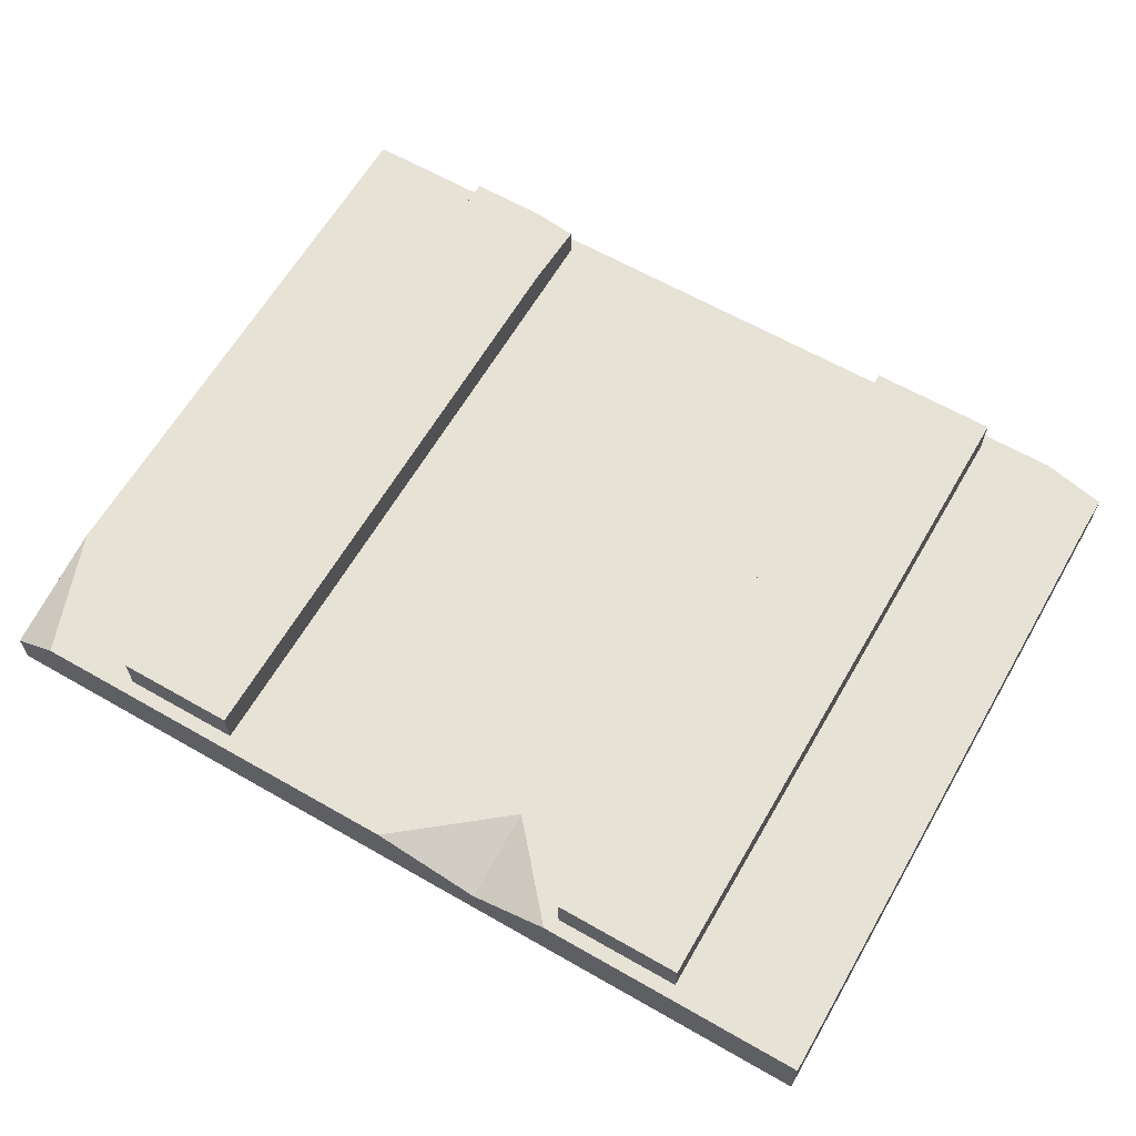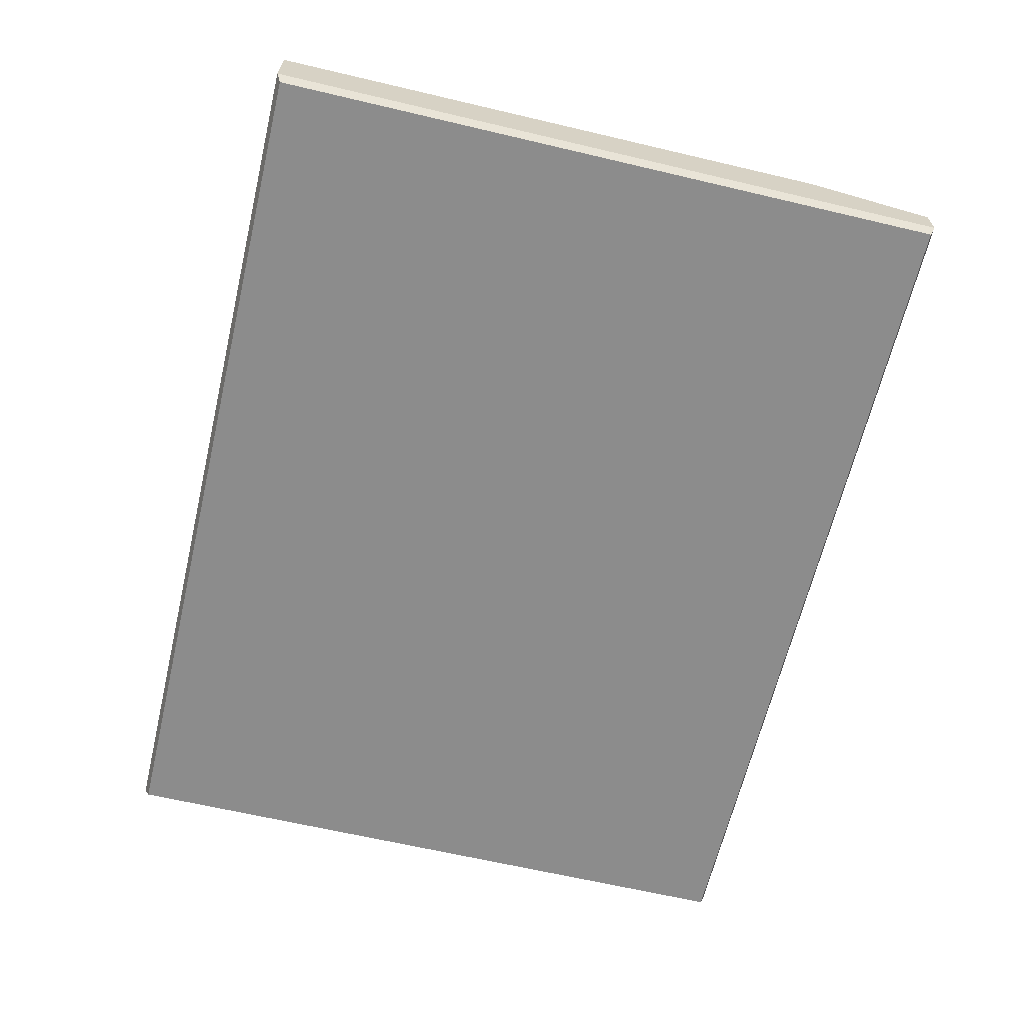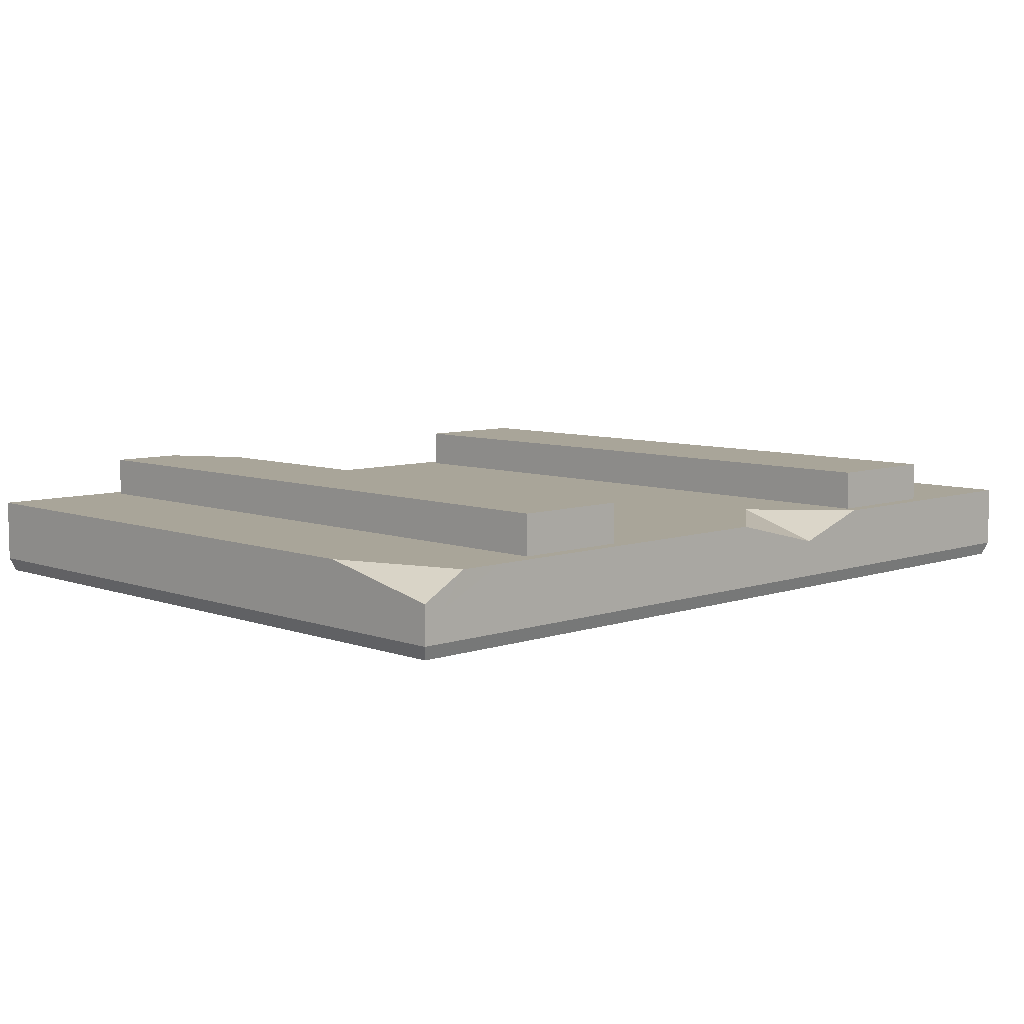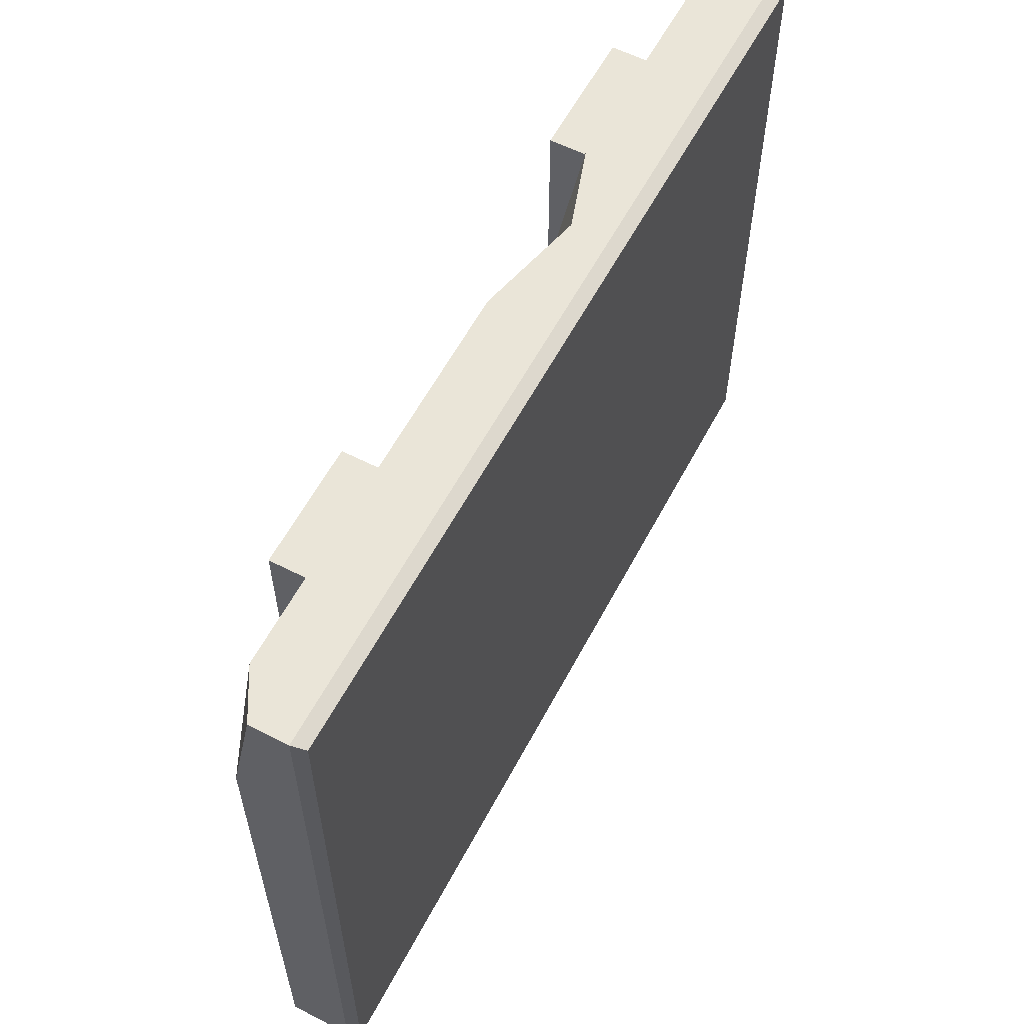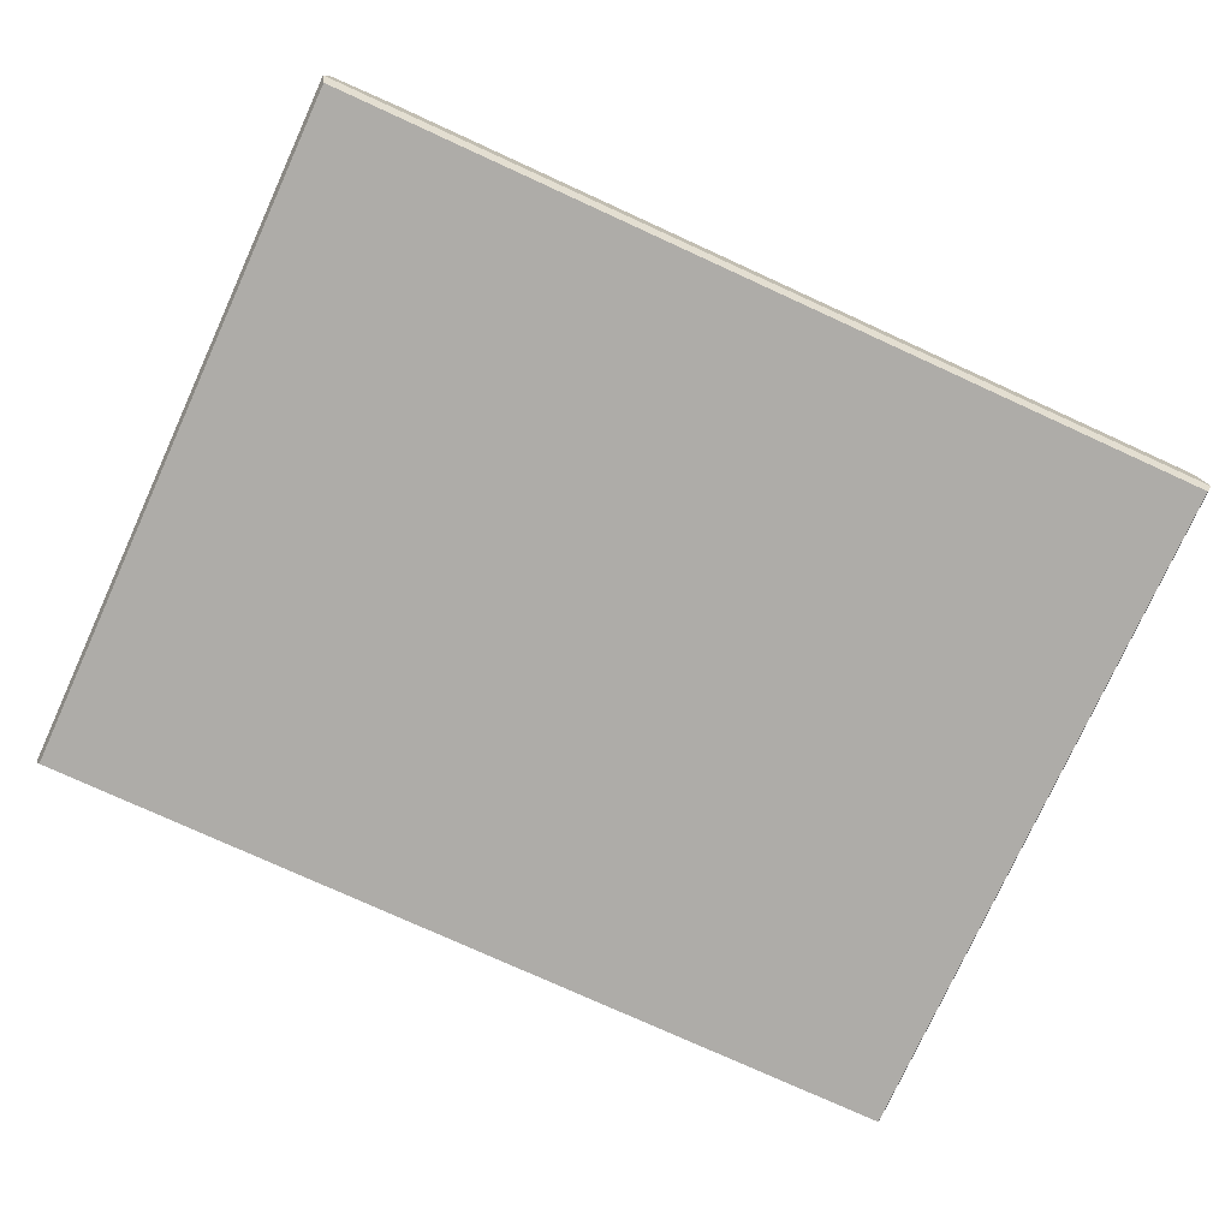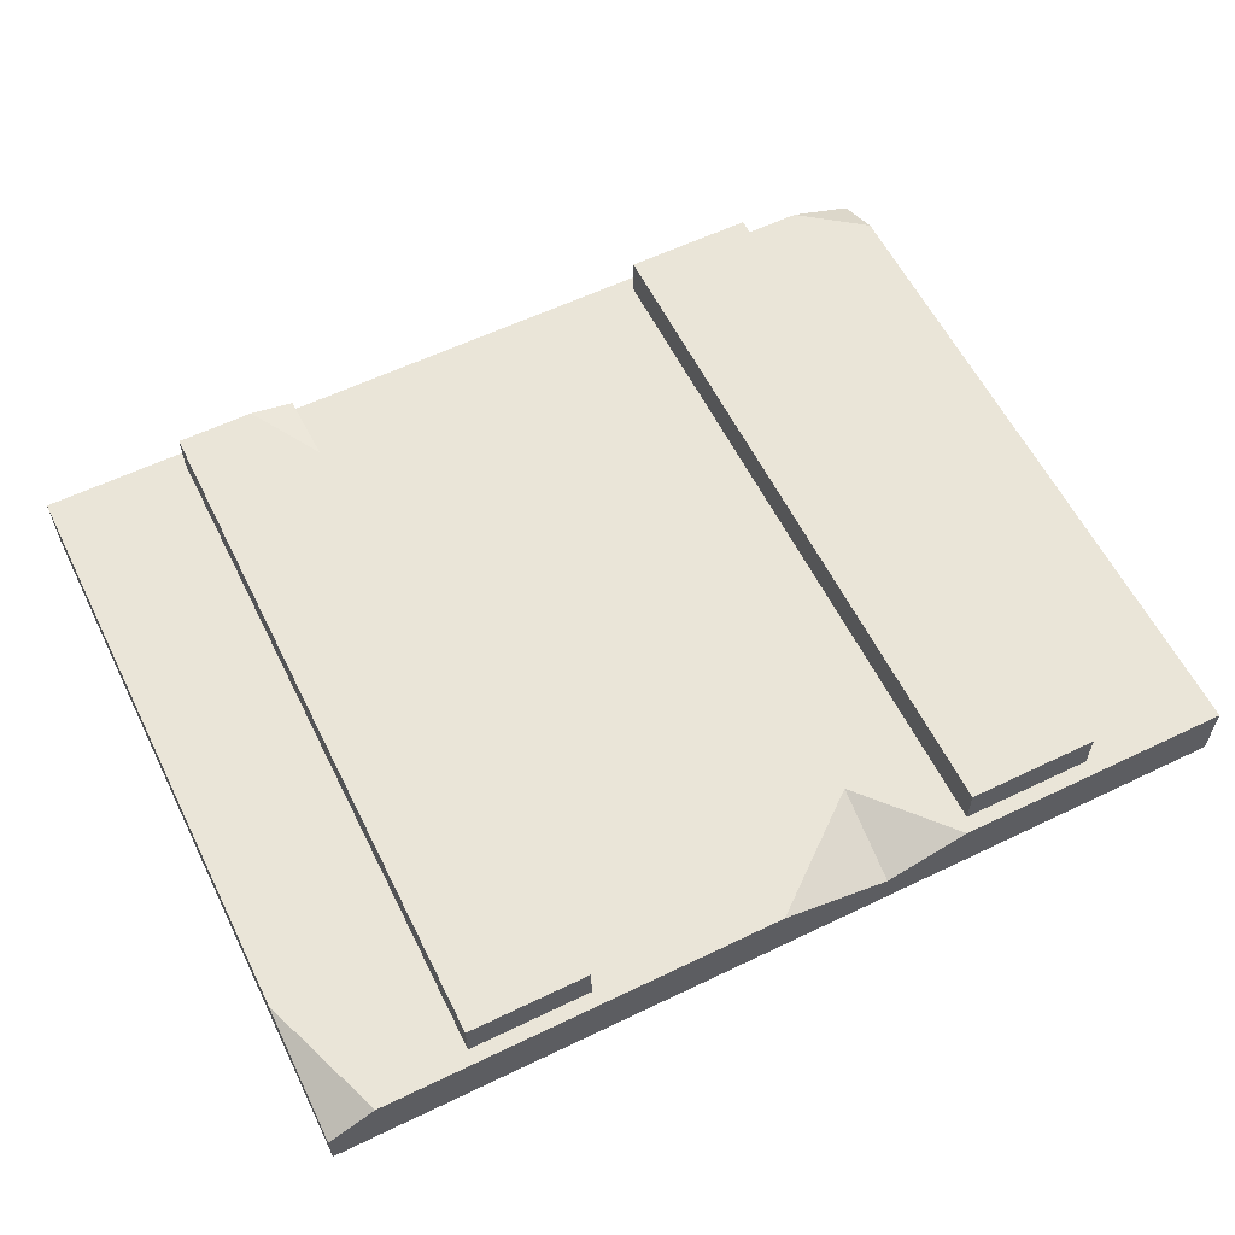
<metadata>
{"format":"obj","ext":"obj","renderer":"f3d","projection":"perspective","resolution":1024,"background":"white","views":[{"elev":63.2,"azim":30.0,"up":"+Y"},{"elev":-64.2,"azim":-103.4,"up":"+Y"},{"elev":7.4,"azim":-44.3,"up":"+Y"},{"elev":59.1,"azim":-62.2,"up":"+Z"},{"elev":-76.9,"azim":155.4,"up":"+Y"},{"elev":59.3,"azim":-26.4,"up":"+Y"}]}
</metadata>
<code>
g SM_Prop_Crate_Wood_Lid_01
v 0.19 0.1194 0.7037
v 0.1912 0.1194 0.00883
v 0.3203 0.1194 0.7037
v 0.3216 0.1194 0.008837
v 0.1912 0.0786 0.00883
v 0.19 0.0786 0.7037
v 0.3203 0.0786 0.7037
v 0.3216 0.0786 0.008837
v -0.4611 0.05231 0.7176
v 0.4608 0.0786 0.7186
v -0.4608 0.0786 -0.006124
v 0.4611 0.05566 -0.005117
v -0.4608 0.01377 -0.006124
v -0.4611 0.01377 0.7176
v 0.4611 0.01377 -0.005117
v 0.4608 0.01377 0.7186
v -0.414 0.0786 0.7179
v -0.461 0.0786 0.5882
v -0.01016 0.0786 0.7181
v 0.1815 0.0786 0.7183
v 0.1026 0.0786 0.6276
v 0.09999 0.05207 0.7182
v 0.4611 0.0786 0.04484
v 0.3948 0.0786 -0.005189
v -0.4564 6.464e-11 0.7125
v 0.4561 6.464e-11 0.7136
v 0.4564 6.464e-11 -1.907e-06
v -0.4561 6.464e-11 -0.001092
v 0.4563 6.464e-11 0.3428
v 0.4609 0.01377 0.3428
v -0.4562 6.464e-11 0.3428
v -0.4609 0.01377 0.3428
v 0.4609 0.0786 0.3428
v 0.2341 0.0786 0.3428
v -0.4609 0.0786 0.3428
v -0.1506 0.0786 0.3428
v -0.3192 0.1194 0.7037
v -0.318 0.1194 0.008767
v -0.1981 0.1194 0.7037
v -0.1968 0.1102 0.008777
v -0.318 0.0786 0.008767
v -0.3192 0.0786 0.7037
v -0.1981 0.0786 0.7037
v -0.1968 0.0786 0.008777
v -0.1969 0.1194 0.0842
v -0.2406 0.1194 0.008773
v 0.1912 0.1194 0.00883
v 0.19 0.1194 0.7037
v 0.19 0.0786 0.7037
v 0.19 0.1194 0.7037
v 0.3203 0.1194 0.7037
v 0.3203 0.0786 0.7037
v 0.3203 0.1194 0.7037
v 0.3216 0.1194 0.008837
v 0.3216 0.0786 0.008837
v 0.3216 0.1194 0.008837
v 0.1912 0.1194 0.00883
v 0.1912 0.0786 0.00883
v 0.4561 6.464e-11 0.7136
v 0.4608 0.01377 0.7186
v -0.4561 6.464e-11 -0.001092
v -0.4608 0.01377 -0.006124
v -0.4608 0.01377 -0.006124
v 0.4611 0.01377 -0.005117
v 0.4608 0.01377 0.7186
v 0.4609 0.01377 0.3428
v -0.4611 0.01377 0.7176
v -0.414 0.0786 0.7179
v -0.4611 0.05231 0.7176
v 0.4609 0.0786 0.3428
v 0.4608 0.0786 0.7186
v -0.4608 0.01377 -0.006124
v -0.4608 0.0786 -0.006124
v -0.4609 0.01377 0.3428
v 0.1815 0.0786 0.7183
v 0.09999 0.05207 0.7182
v 0.1026 0.0786 0.6276
v 0.09999 0.05207 0.7182
v -0.01016 0.0786 0.7181
v 0.1026 0.0786 0.6276
v 0.3948 0.0786 -0.005189
v 0.4611 0.05566 -0.005117
v -0.461 0.0786 0.5882
v -0.4609 0.0786 0.3428
v -0.414 0.0786 0.7179
v -0.01016 0.0786 0.7181
v 0.09999 0.05207 0.7182
v 0.1815 0.0786 0.7183
v 0.4608 0.0786 0.7186
v 0.4608 0.01377 0.7186
v 0.4608 0.01377 0.7186
v -0.4564 6.464e-11 0.7125
v 0.4561 6.464e-11 0.7136
v 0.4563 6.464e-11 0.3428
v -0.4562 6.464e-11 0.3428
v 0.4609 0.01377 0.3428
v 0.4611 0.01377 -0.005117
v 0.4564 6.464e-11 -1.907e-06
v 0.4563 6.464e-11 0.3428
v -0.4609 0.01377 0.3428
v -0.4611 0.01377 0.7176
v -0.4564 6.464e-11 0.7125
v -0.4562 6.464e-11 0.3428
v 0.4611 0.05566 -0.005117
v 0.4611 0.01377 -0.005117
v 0.4609 0.01377 0.3428
v 0.4609 0.0786 0.3428
v 0.4611 0.0786 0.04484
v 0.2341 0.0786 0.3428
v 0.3948 0.0786 -0.005189
v 0.4611 0.0786 0.04484
v 0.4609 0.0786 0.3428
v -0.4611 0.05231 0.7176
v -0.4611 0.01377 0.7176
v -0.4609 0.01377 0.3428
v -0.4609 0.0786 0.3428
v -0.461 0.0786 0.5882
v -0.4609 0.0786 0.3428
v -0.4608 0.0786 -0.006124
v -0.1506 0.0786 0.3428
v 0.4563 6.464e-11 0.3428
v 0.4564 6.464e-11 -1.907e-06
v -0.4561 6.464e-11 -0.001092
v -0.4562 6.464e-11 0.3428
v -0.318 0.1194 0.008767
v -0.3192 0.1194 0.7037
v -0.3192 0.0786 0.7037
v -0.3192 0.1194 0.7037
v -0.1981 0.1194 0.7037
v -0.1981 0.0786 0.7037
v -0.1981 0.1194 0.7037
v -0.1969 0.1194 0.0842
v -0.318 0.0786 0.008767
v -0.1968 0.0786 0.008777
v -0.1968 0.1102 0.008777
v -0.2406 0.1194 0.008773
v -0.318 0.1194 0.008767
v -0.2406 0.1194 0.008773
v -0.1968 0.1102 0.008777
v -0.1969 0.1194 0.0842
g SM_Prop_Crate_Wood_Lid_01_0
f 18 9 17
f 77 76 75
f 80 79 78
f 23 82 81
f 140 139 138
f 3 4 2
f 1 3 2
f 48 47 5
f 6 48 5
f 51 50 49
f 7 51 49
f 54 53 52
f 8 54 52
f 57 56 55
f 58 57 55
f 16 14 25
f 26 16 25
f 27 28 13
f 15 27 13
f 30 60 59
f 29 30 59
f 32 62 61
f 31 32 61
f 12 64 63
f 63 24 12
f 63 11 24
f 33 10 65
f 66 33 65
f 68 69 67
f 19 68 67
f 67 22 19
f 91 22 67
f 21 20 71
f 21 71 70
f 70 34 21
f 34 36 21
f 83 21 36
f 36 84 83
f 83 85 21
f 85 86 21
f 35 73 72
f 74 35 72
f 89 88 87
f 90 89 87
f 94 93 92
f 95 94 92
f 98 97 96
f 99 98 96
f 102 101 100
f 103 102 100
f 106 105 104
f 104 107 106
f 104 108 107
f 112 111 109
f 111 110 109
f 109 110 120
f 110 119 120
f 120 119 118
f 115 114 113
f 113 116 115
f 113 117 116
f 123 122 121
f 124 123 121
f 46 38 37
f 37 45 46
f 37 39 45
f 126 125 41
f 42 126 41
f 129 128 127
f 43 129 127
f 130 44 40
f 40 131 130
f 40 132 131
f 135 134 133
f 133 136 135
f 133 137 136

</code>
